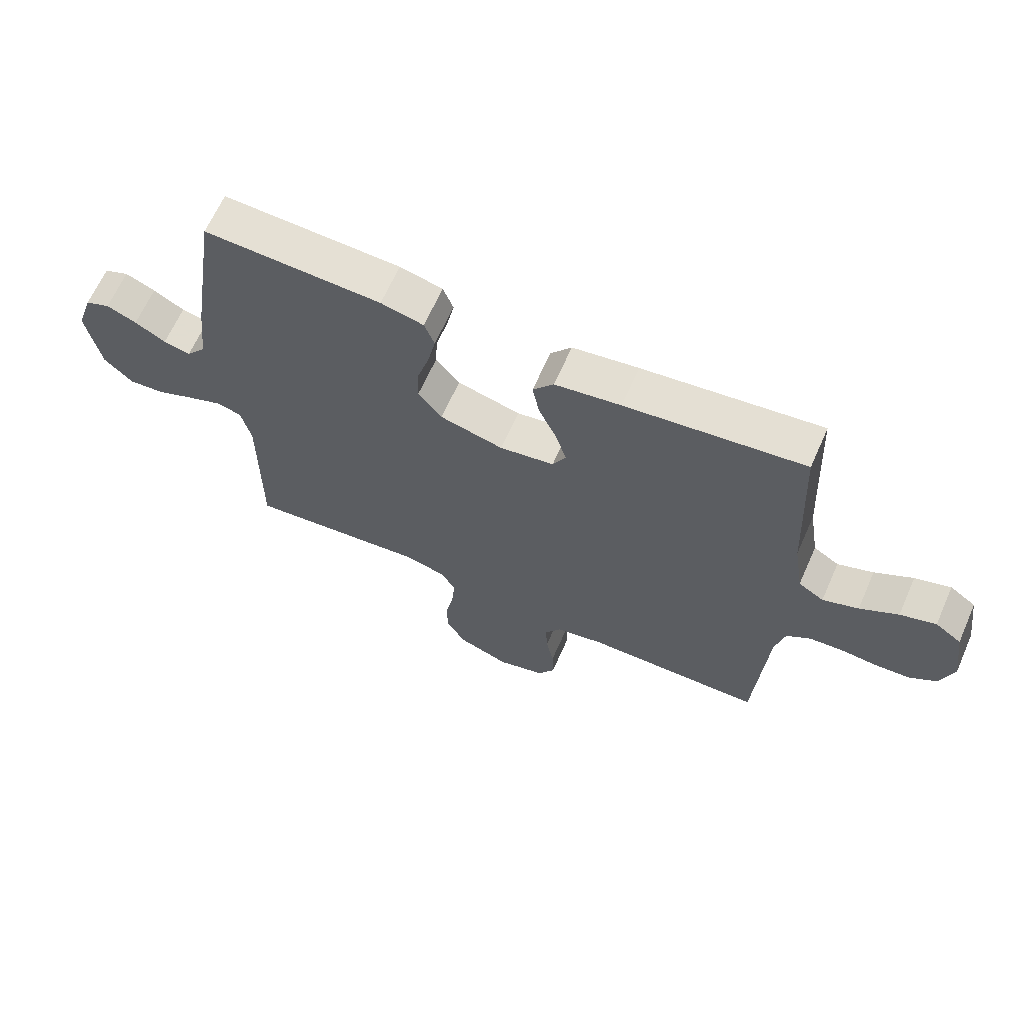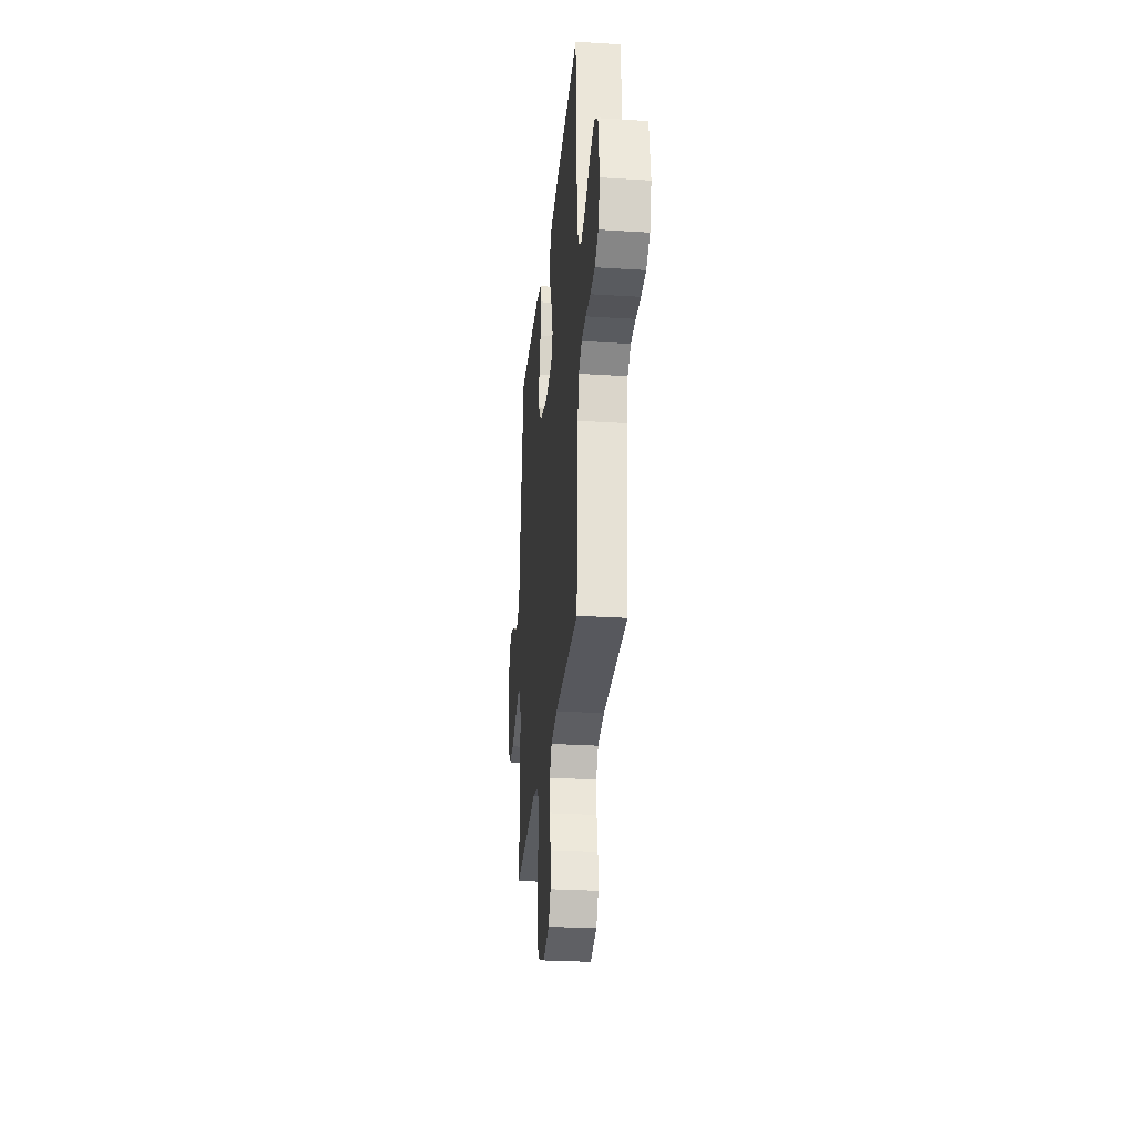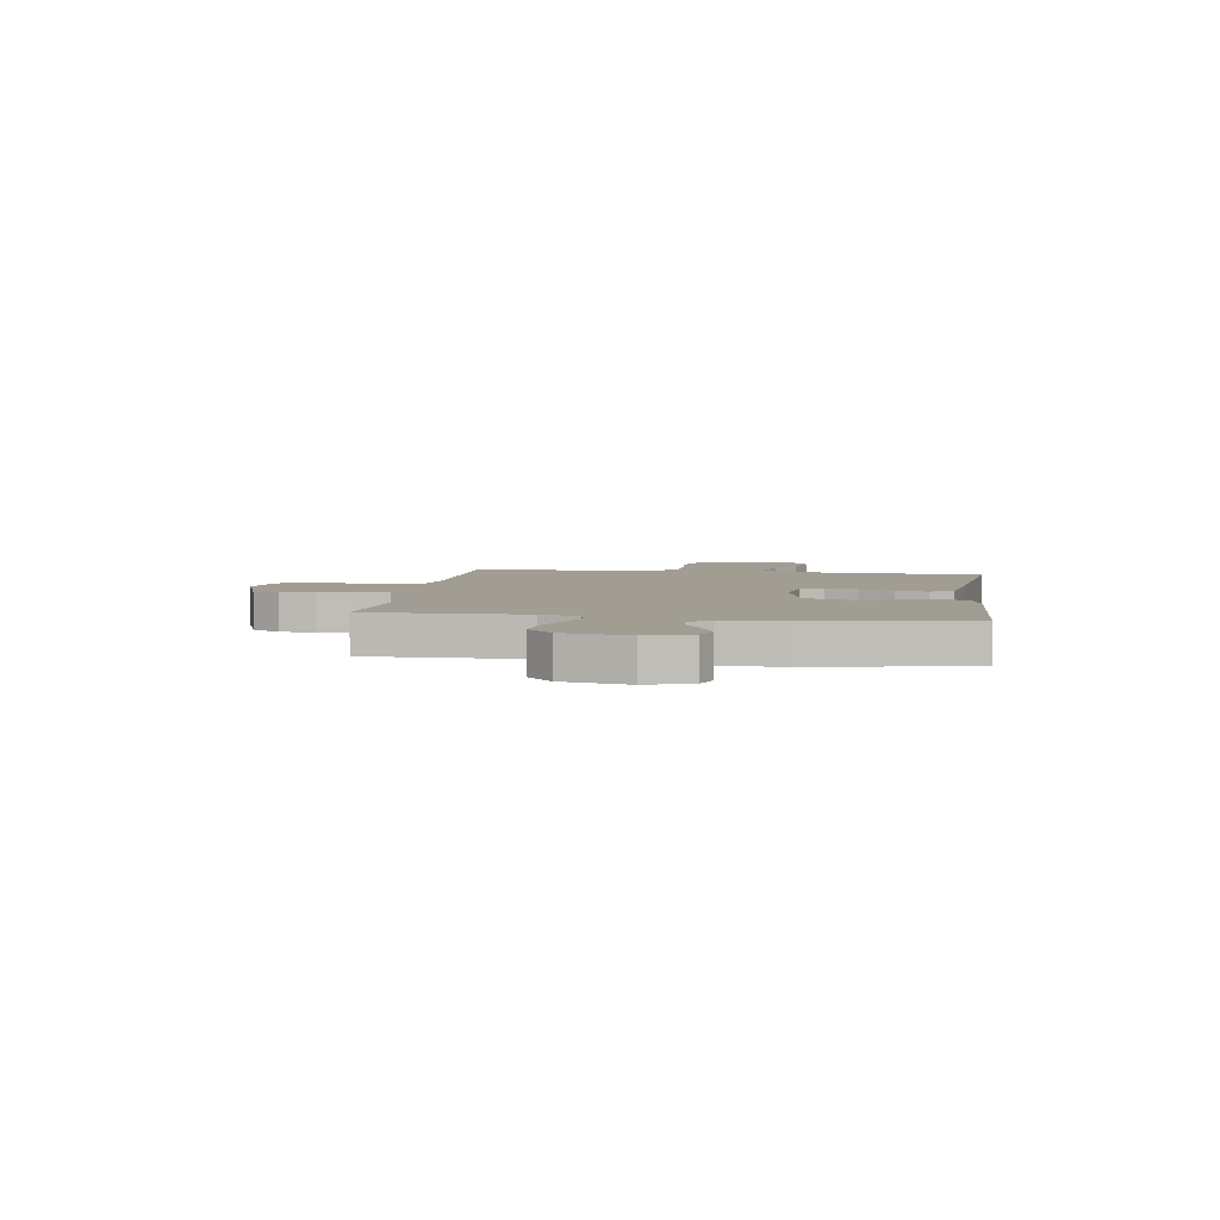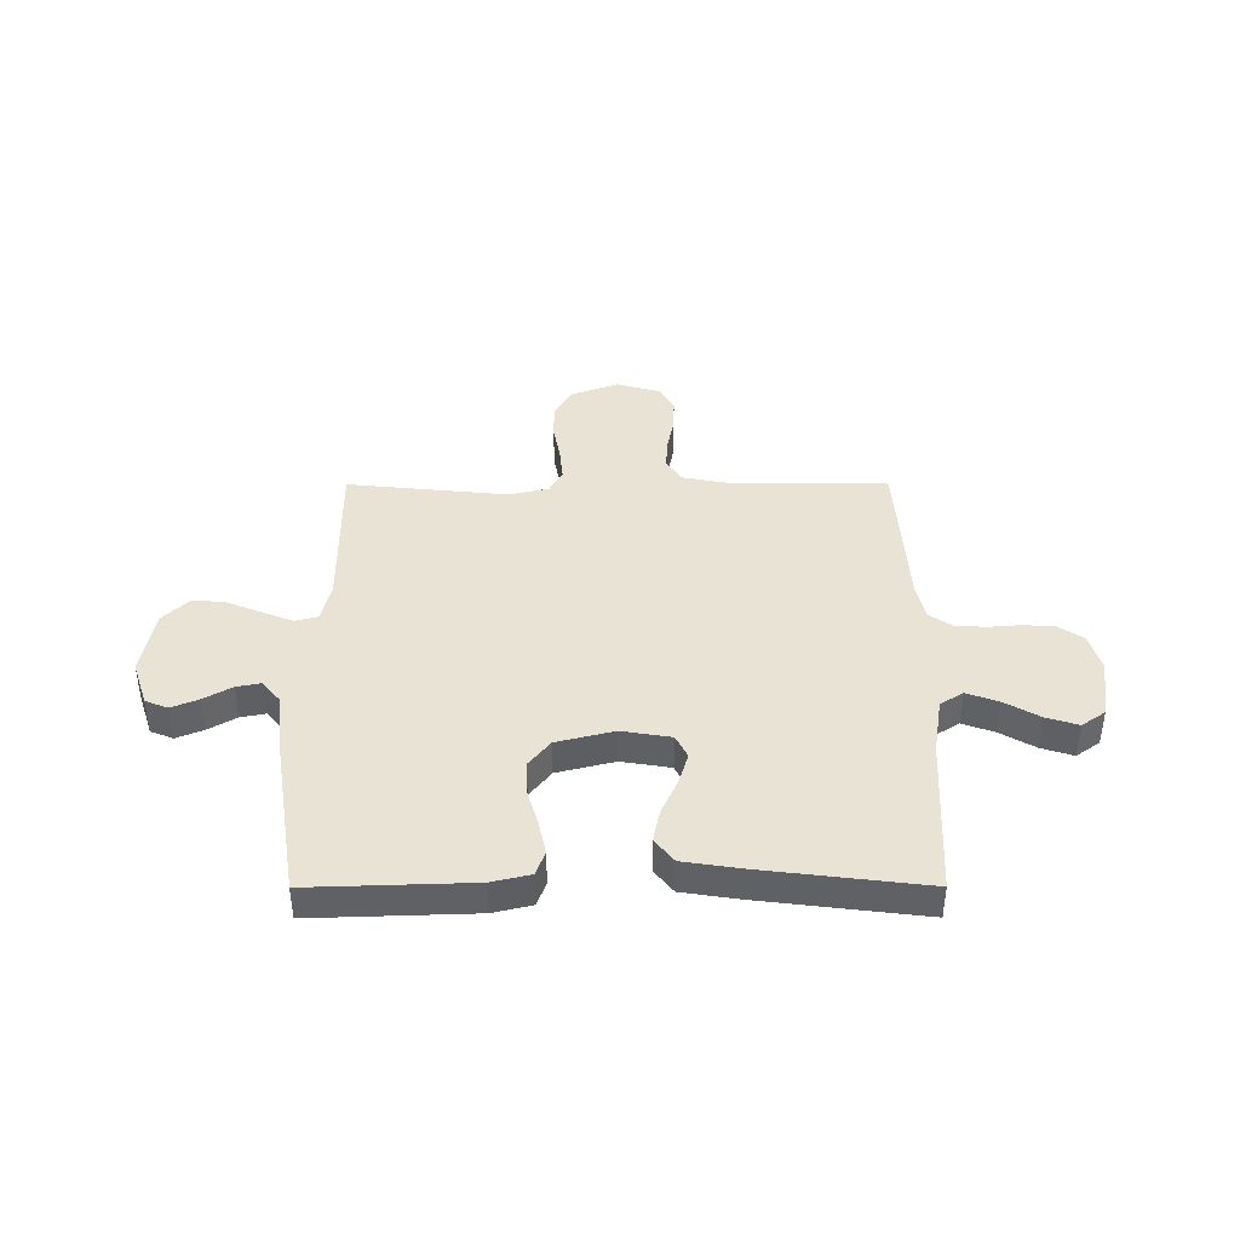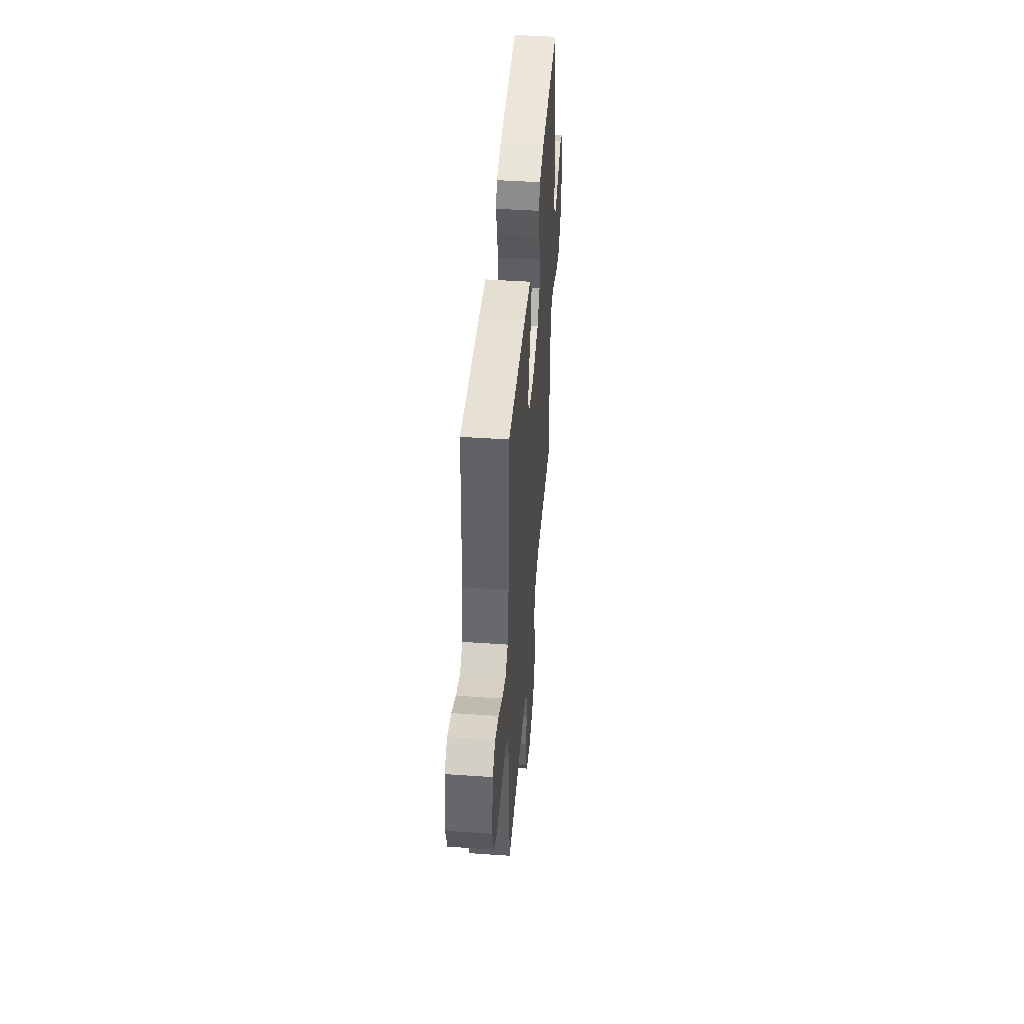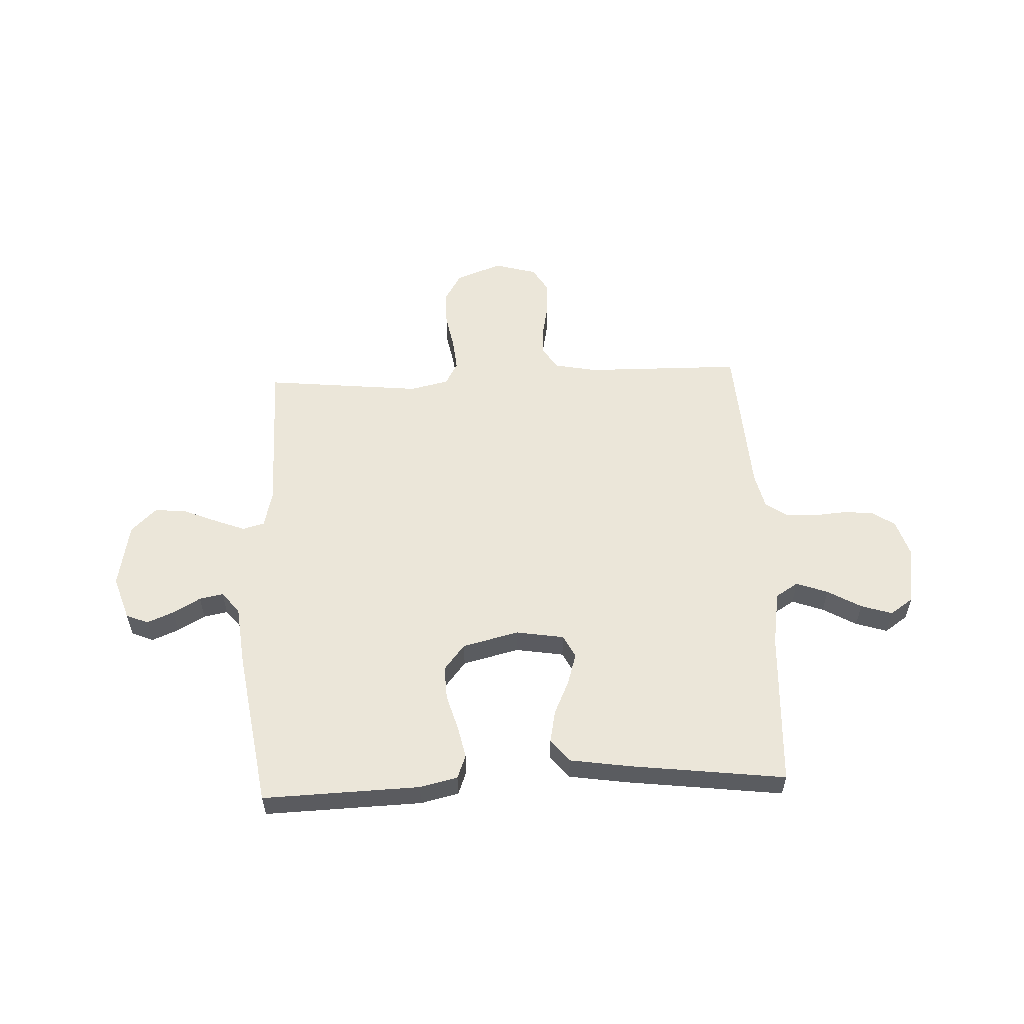
<metadata>
{"format":"obj","ext":"obj","renderer":"f3d","projection":"perspective","resolution":1024,"background":"white","views":[{"elev":65.1,"azim":23.9,"up":"+Z"},{"elev":-28.2,"azim":84.5,"up":"+Z"},{"elev":4.9,"azim":-81.7,"up":"+Y"},{"elev":41.1,"azim":-0.1,"up":"+Y"},{"elev":45.8,"azim":94.5,"up":"+Z"},{"elev":55.9,"azim":-2.5,"up":"+Y"}]}
</metadata>
<code>
v -0.5 0.07 -0.5
v -0.498 0.07 -0.2
v -0.515 0.07 -0.128
v -0.557 0.07 -0.117
v -0.616 0.07 -0.14
v -0.681 0.07 -0.167
v -0.741 0.07 -0.172
v -0.789 0.07 -0.125
v -0.812 0.07 0
v -0.784 0.07 0.084
v -0.742 0.07 0.101
v -0.691 0.07 0.08
v -0.639 0.07 0.05
v -0.593 0.07 0.041
v -0.56 0.07 0.082
v -0.547 0.07 0.2
v -0.5 0.07 0.5
v -0.2 0.07 0.49
v -0.128 0.07 0.473
v -0.111 0.07 0.428
v -0.124 0.07 0.367
v -0.144 0.07 0.299
v -0.147 0.07 0.234
v -0.107 0.07 0.184
v 0 0.07 0.157
v 0.092 0.07 0.172
v 0.114 0.07 0.215
v 0.096 0.07 0.275
v 0.066 0.07 0.341
v 0.054 0.07 0.402
v 0.089 0.07 0.446
v 0.2 0.07 0.463
v 0.5 0.07 0.5
v 0.515 0.07 0.2
v 0.532 0.07 0.094
v 0.575 0.07 0.067
v 0.635 0.07 0.089
v 0.699 0.07 0.126
v 0.759 0.07 0.145
v 0.803 0.07 0.114
v 0.82 0.07 0
v 0.798 0.07 -0.07
v 0.753 0.07 -0.1
v 0.695 0.07 -0.104
v 0.633 0.07 -0.099
v 0.576 0.07 -0.103
v 0.535 0.07 -0.131
v 0.519 0.07 -0.2
v 0.5 0.07 -0.5
v 0.2 0.07 -0.504
v 0.119 0.07 -0.52
v 0.091 0.07 -0.563
v 0.094 0.07 -0.621
v 0.107 0.07 -0.686
v 0.109 0.07 -0.747
v 0.081 0.07 -0.794
v 0 0.07 -0.817
v -0.088 0.07 -0.784
v -0.121 0.07 -0.728
v -0.121 0.07 -0.661
v -0.108 0.07 -0.592
v -0.102 0.07 -0.53
v -0.126 0.07 -0.486
v -0.2 0.07 -0.469
v -0.5 0 -0.5
v -0.498 0 -0.2
v -0.515 0 -0.128
v -0.557 0 -0.117
v -0.616 0 -0.14
v -0.681 0 -0.167
v -0.741 0 -0.172
v -0.789 0 -0.125
v -0.812 0 0
v -0.784 0 0.084
v -0.742 0 0.101
v -0.691 0 0.08
v -0.639 0 0.05
v -0.593 0 0.041
v -0.56 0 0.082
v -0.547 0 0.2
v -0.5 0 0.5
v -0.2 0 0.49
v -0.128 0 0.473
v -0.111 0 0.428
v -0.124 0 0.367
v -0.144 0 0.299
v -0.147 0 0.234
v -0.107 0 0.184
v 0 0 0.157
v 0.092 0 0.172
v 0.114 0 0.215
v 0.096 0 0.275
v 0.066 0 0.341
v 0.054 0 0.402
v 0.089 0 0.446
v 0.2 0 0.463
v 0.5 0 0.5
v 0.515 0 0.2
v 0.532 0 0.094
v 0.575 0 0.067
v 0.635 0 0.089
v 0.699 0 0.126
v 0.759 0 0.145
v 0.803 0 0.114
v 0.82 0 0
v 0.798 0 -0.07
v 0.753 0 -0.1
v 0.695 0 -0.104
v 0.633 0 -0.099
v 0.576 0 -0.103
v 0.535 0 -0.131
v 0.519 0 -0.2
v 0.5 0 -0.5
v 0.2 0 -0.504
v 0.119 0 -0.52
v 0.091 0 -0.563
v 0.094 0 -0.621
v 0.107 0 -0.686
v 0.109 0 -0.747
v 0.081 0 -0.794
v 0 0 -0.817
v -0.088 0 -0.784
v -0.121 0 -0.728
v -0.121 0 -0.661
v -0.108 0 -0.592
v -0.102 0 -0.53
v -0.126 0 -0.486
v -0.2 0 -0.469
f 59 60 61
f 58 59 61
f 57 58 61
f 56 57 61
f 55 56 61
f 54 55 61
f 53 54 61
f 52 53 61 62
f 51 52 62 63
f 48 49 50
f 51 63 64
f 50 51 64
f 48 50 64
f 47 48 64
f 43 44 45
f 42 43 45
f 41 42 45
f 40 41 45
f 39 40 45
f 38 39 45
f 37 38 45
f 36 37 45 46
f 64 1 2
f 47 64 2
f 46 47 2
f 36 46 2
f 35 36 2
f 32 33 34
f 31 32 34
f 30 31 34
f 29 30 34
f 28 29 34
f 20 21 22
f 19 20 22
f 18 19 22
f 17 18 22
f 16 17 22
f 15 16 22
f 14 15 22 23
f 11 12 13
f 10 11 13
f 9 10 13
f 8 9 13
f 7 8 13
f 6 7 13
f 5 6 13
f 4 5 13 14
f 14 23 24
f 4 14 24
f 3 4 24
f 27 28 34 35
f 26 27 35
f 35 2 3
f 26 35 3
f 25 26 3
f 3 24 25
f 125 124 123
f 125 123 122
f 125 122 121
f 125 121 120
f 125 120 119
f 125 119 118
f 125 118 117
f 126 125 117 116
f 127 126 116 115
f 114 113 112
f 128 127 115
f 128 115 114
f 128 114 112
f 128 112 111
f 109 108 107
f 109 107 106
f 109 106 105
f 109 105 104
f 109 104 103
f 109 103 102
f 109 102 101
f 110 109 101 100
f 66 65 128
f 66 128 111
f 66 111 110
f 66 110 100
f 66 100 99
f 98 97 96
f 98 96 95
f 98 95 94
f 98 94 93
f 98 93 92
f 86 85 84
f 86 84 83
f 86 83 82
f 86 82 81
f 86 81 80
f 86 80 79
f 87 86 79 78
f 77 76 75
f 77 75 74
f 77 74 73
f 77 73 72
f 77 72 71
f 77 71 70
f 77 70 69
f 78 77 69 68
f 88 87 78
f 88 78 68
f 88 68 67
f 99 98 92 91
f 99 91 90
f 67 66 99
f 67 99 90
f 67 90 89
f 89 88 67
f 1 65 66 2
f 2 66 67 3
f 3 67 68 4
f 4 68 69 5
f 5 69 70 6
f 6 70 71 7
f 7 71 72 8
f 8 72 73 9
f 9 73 74 10
f 10 74 75 11
f 11 75 76 12
f 12 76 77 13
f 13 77 78 14
f 14 78 79 15
f 15 79 80 16
f 16 80 81 17
f 17 81 82 18
f 18 82 83 19
f 19 83 84 20
f 20 84 85 21
f 21 85 86 22
f 22 86 87 23
f 23 87 88 24
f 24 88 89 25
f 25 89 90 26
f 26 90 91 27
f 27 91 92 28
f 28 92 93 29
f 29 93 94 30
f 30 94 95 31
f 31 95 96 32
f 32 96 97 33
f 33 97 98 34
f 34 98 99 35
f 35 99 100 36
f 36 100 101 37
f 37 101 102 38
f 38 102 103 39
f 39 103 104 40
f 40 104 105 41
f 41 105 106 42
f 42 106 107 43
f 43 107 108 44
f 44 108 109 45
f 45 109 110 46
f 46 110 111 47
f 47 111 112 48
f 48 112 113 49
f 49 113 114 50
f 50 114 115 51
f 51 115 116 52
f 52 116 117 53
f 53 117 118 54
f 54 118 119 55
f 55 119 120 56
f 56 120 121 57
f 57 121 122 58
f 58 122 123 59
f 59 123 124 60
f 60 124 125 61
f 61 125 126 62
f 62 126 127 63
f 63 127 128 64
f 64 128 65 1

</code>
